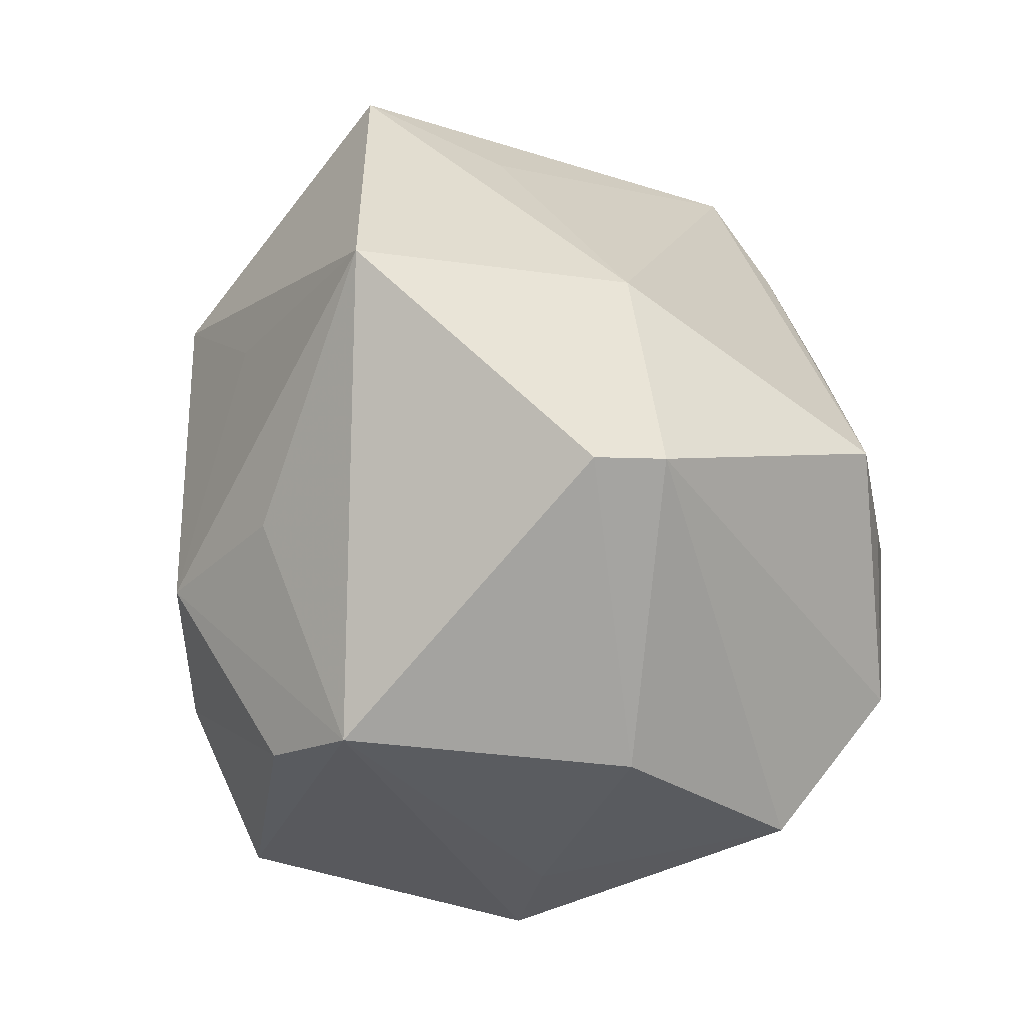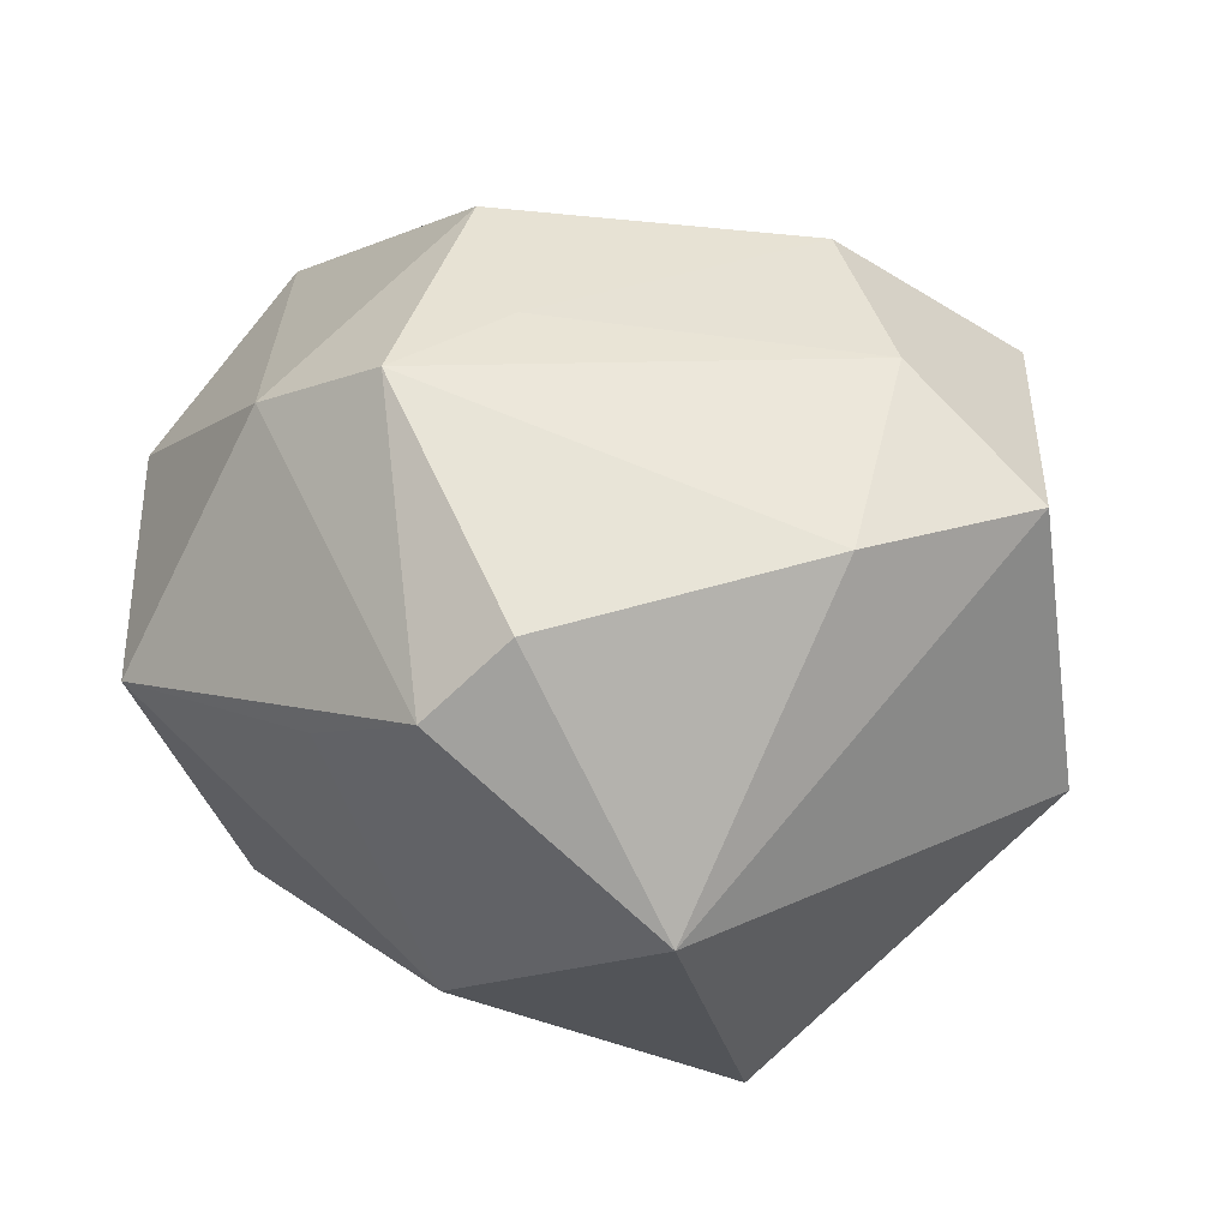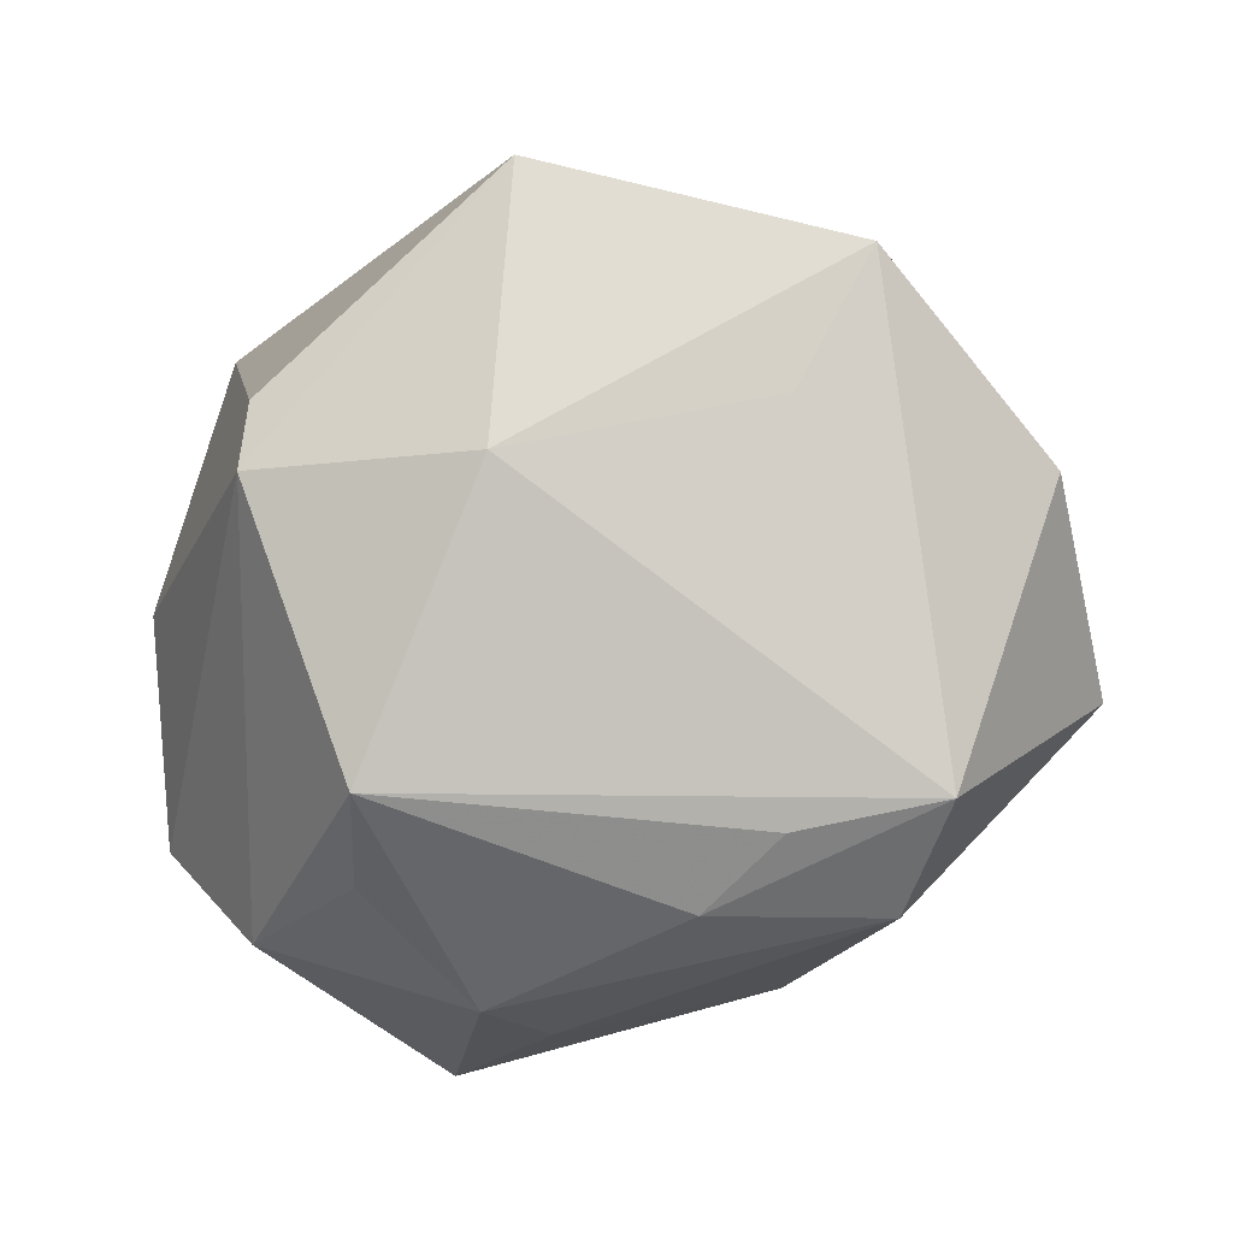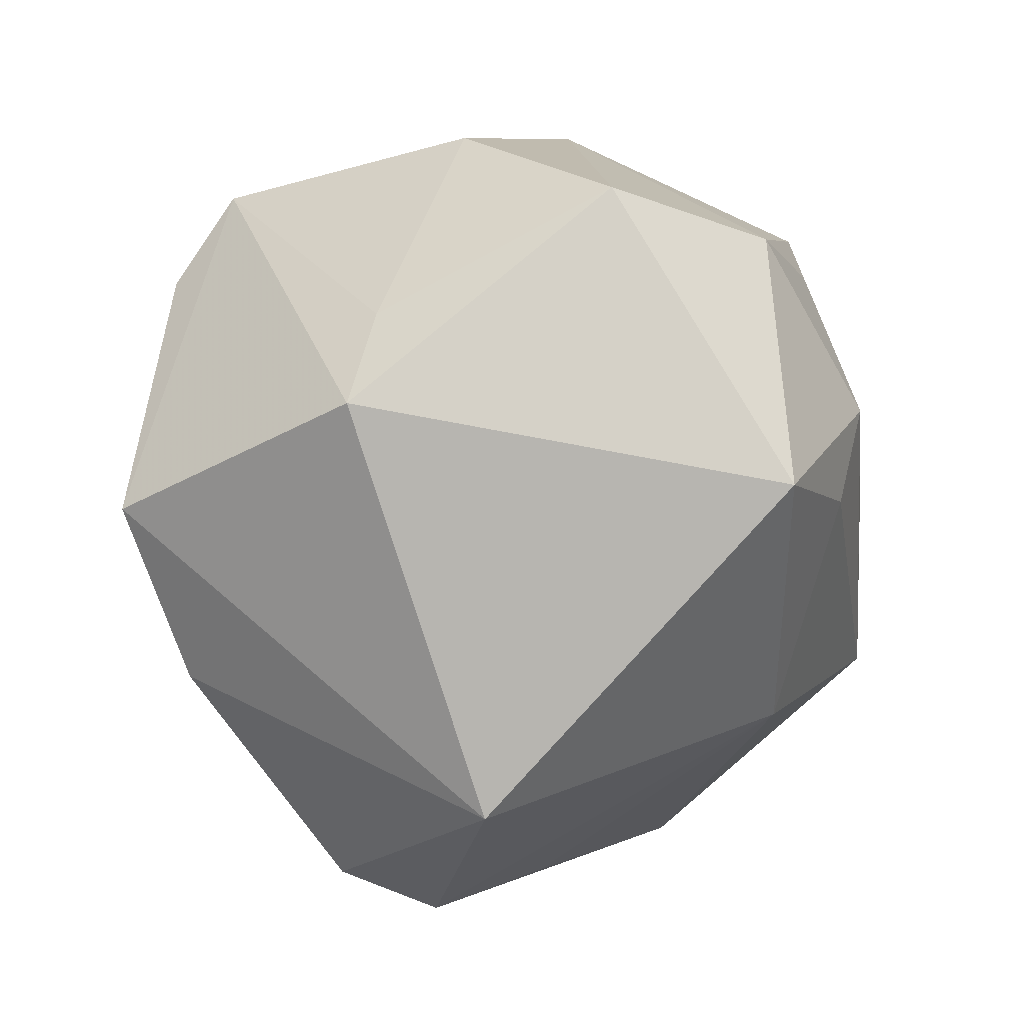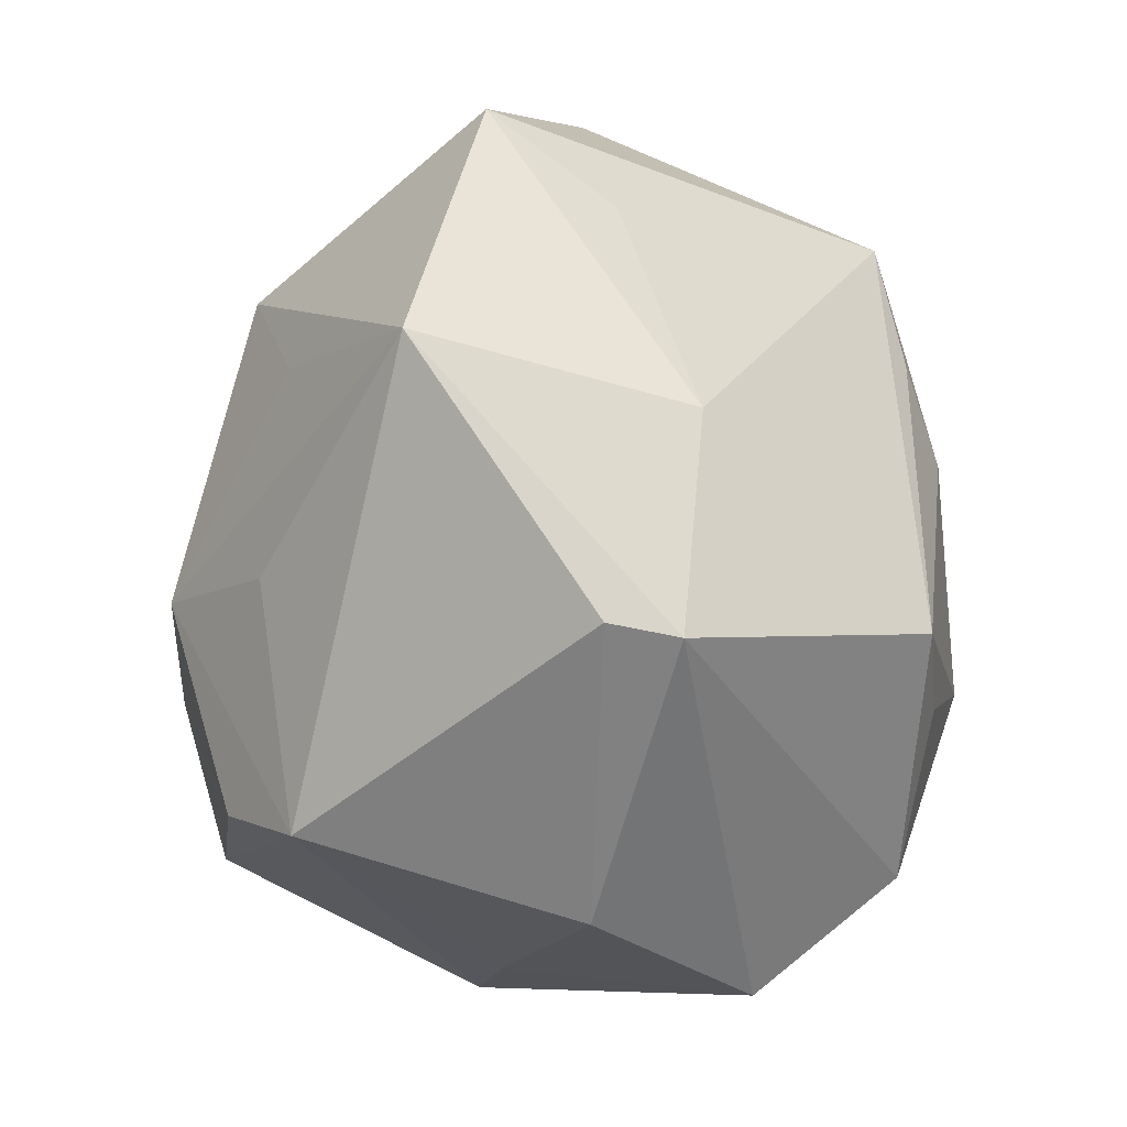
<metadata>
{"format":"obj","ext":"obj","renderer":"f3d","projection":"perspective","resolution":1024,"background":"white","views":[{"elev":59.6,"azim":74.6,"up":"+Y"},{"elev":-52.0,"azim":-20.2,"up":"+Y"},{"elev":-41.7,"azim":-159.9,"up":"+Z"},{"elev":-42.5,"azim":98.6,"up":"+Y"},{"elev":71.4,"azim":88.0,"up":"+Y"}]}
</metadata>
<code>
v 0.02166 0.01293 -0.04006
v 0.008996 -0.03071 0.03704
v 0.03799 0.002537 -0.03597
v 0.008899 0.02779 0.03234
v -0.0361 -0.01497 0.03107
v -0.024 -0.004645 0.03496
v 0.01168 -0.01577 -0.04157
v 0.02212 0.04439 -0.01131
v 0.03589 0.02361 0.02954
v -0.0415 0.03578 0.006831
v 0.01519 -0.004586 -0.04509
v 0.004151 -0.05182 0.002131
v 0.05026 0.0005085 -0.01934
v -0.02815 -0.007626 -0.04219
v -0.009013 -0.03047 -0.03104
v -0.01056 0.002323 -0.04432
v 0.02807 -0.02045 0.04131
v 0.04532 0.01844 -0.001422
v -0.01503 0.0278 0.02912
v 0.01221 -0.007618 0.04474
v -0.04963 -0.01667 -0.01351
v -0.03116 0.03186 -0.006971
v -0.01956 -0.04054 0.02386
v -0.04553 -0.008664 0.0186
v -0.009163 0.05145 0.01566
v 0.04403 -0.02323 0.01138
v 0.006542 0.01306 0.04367
v -0.003334 0.04181 -0.01461
v 0.02074 0.04598 -0.003435
v 0.04435 -0.009726 0.008481
v -0.03752 0.004342 -0.03853
v -0.02525 -0.04322 0.01301
v 0.01676 0.02534 -0.03871
v -0.0325 -0.03368 0.000744
v -0.0524 0.009454 -0.004321
v 0.02737 -0.02681 -0.03638
v -0.02133 0.007539 -0.04075
v -0.02866 0.01445 0.03394
v 0.03121 0.0142 0.03716
f 7 14 11
f 11 36 7
f 15 21 14
f 14 7 15
f 15 7 36
f 3 36 11
f 9 17 26
f 27 25 19
f 35 21 24
f 32 5 24
f 24 21 32
f 17 20 2
f 2 20 5
f 26 17 12
f 12 36 26
f 17 2 12
f 12 15 36
f 32 15 12
f 32 21 34
f 34 15 32
f 21 15 34
f 1 3 11
f 26 36 13
f 36 3 13
f 13 3 8
f 39 9 27
f 17 9 39
f 27 20 39
f 39 20 17
f 4 25 27
f 27 9 4
f 4 9 25
f 8 25 29
f 25 9 29
f 6 20 27
f 5 20 6
f 38 19 25
f 38 24 5
f 5 6 38
f 27 19 38
f 38 6 27
f 23 5 32
f 32 12 23
f 23 12 2
f 23 2 5
f 8 3 33
f 3 1 33
f 33 1 11
f 18 13 8
f 8 29 18
f 18 29 9
f 10 38 25
f 35 24 10
f 24 38 10
f 8 33 28
f 28 25 8
f 22 10 28
f 28 10 25
f 16 33 11
f 37 33 16
f 11 14 16
f 26 13 30
f 13 18 30
f 30 9 26
f 30 18 9
f 31 10 22
f 22 28 31
f 35 10 31
f 31 33 37
f 31 28 33
f 31 21 35
f 14 21 31
f 31 16 14
f 37 16 31

</code>
